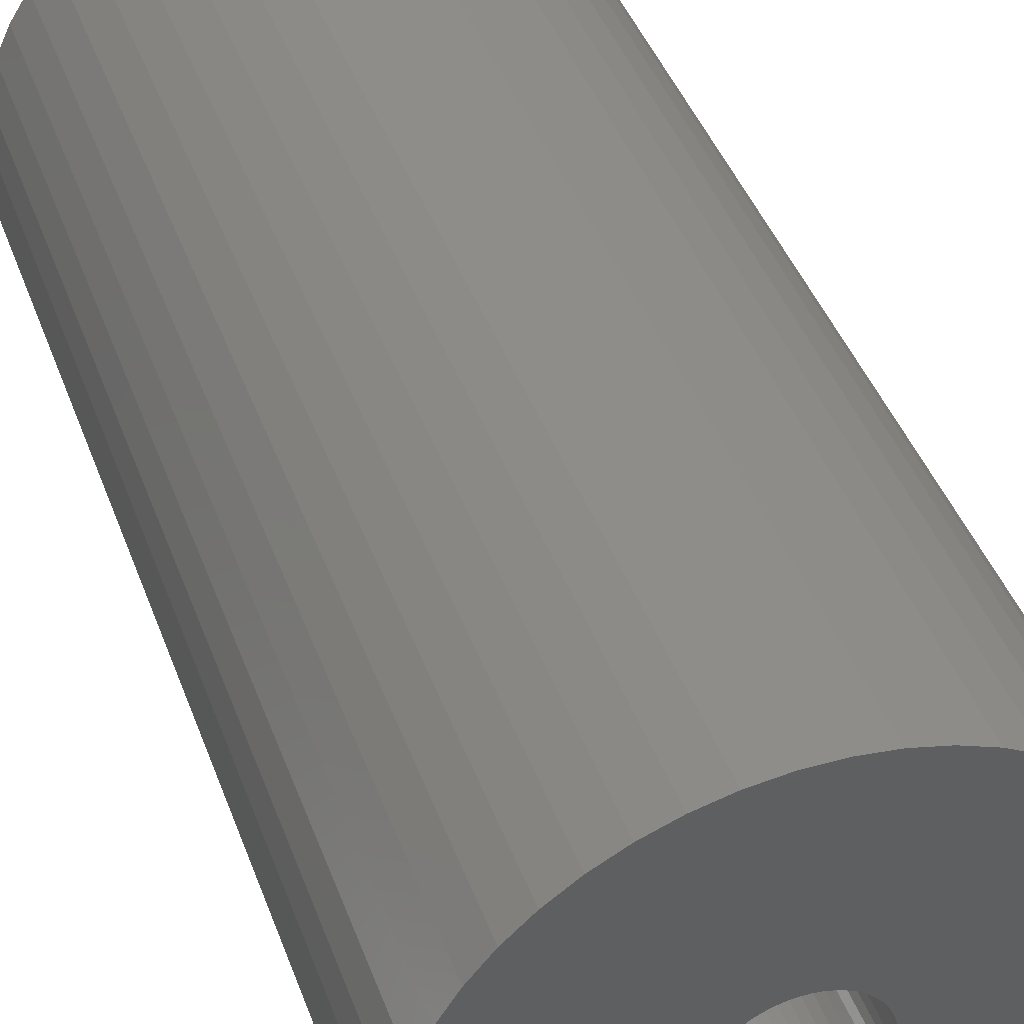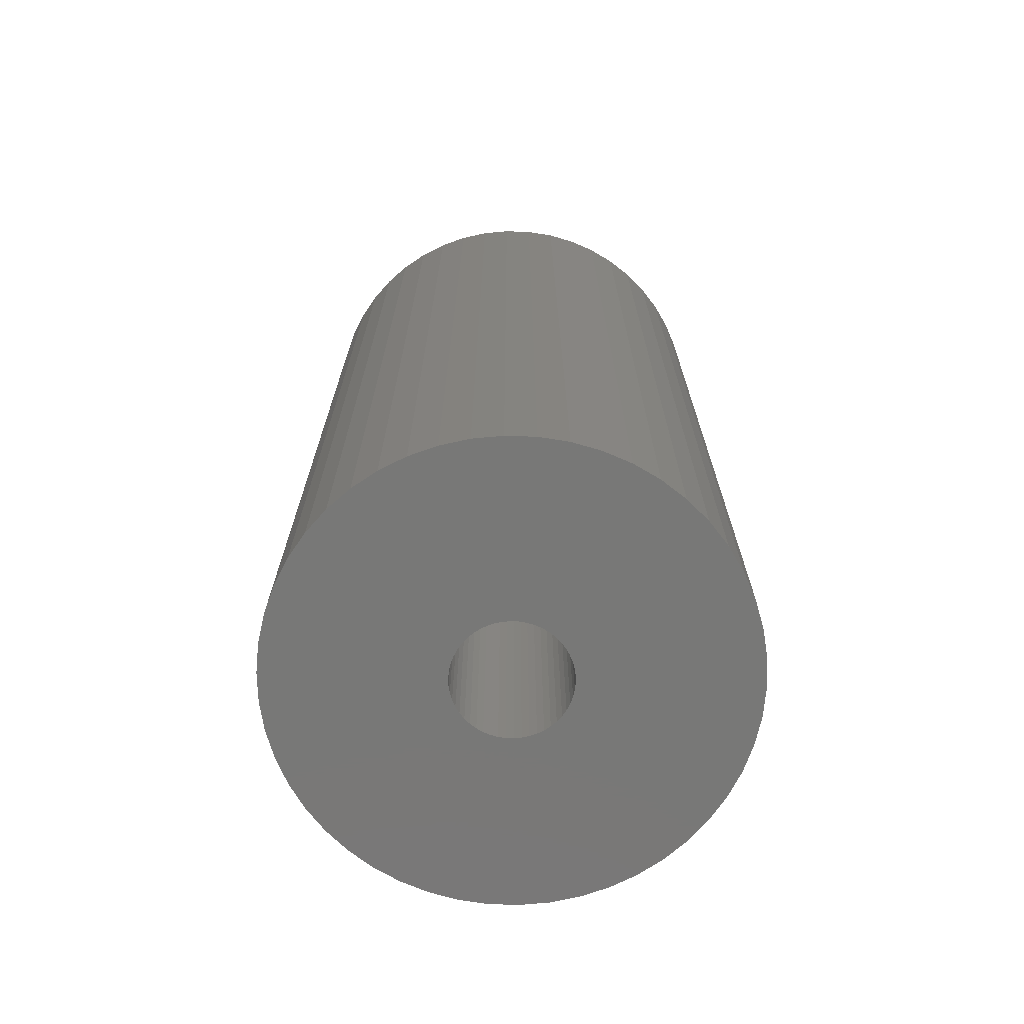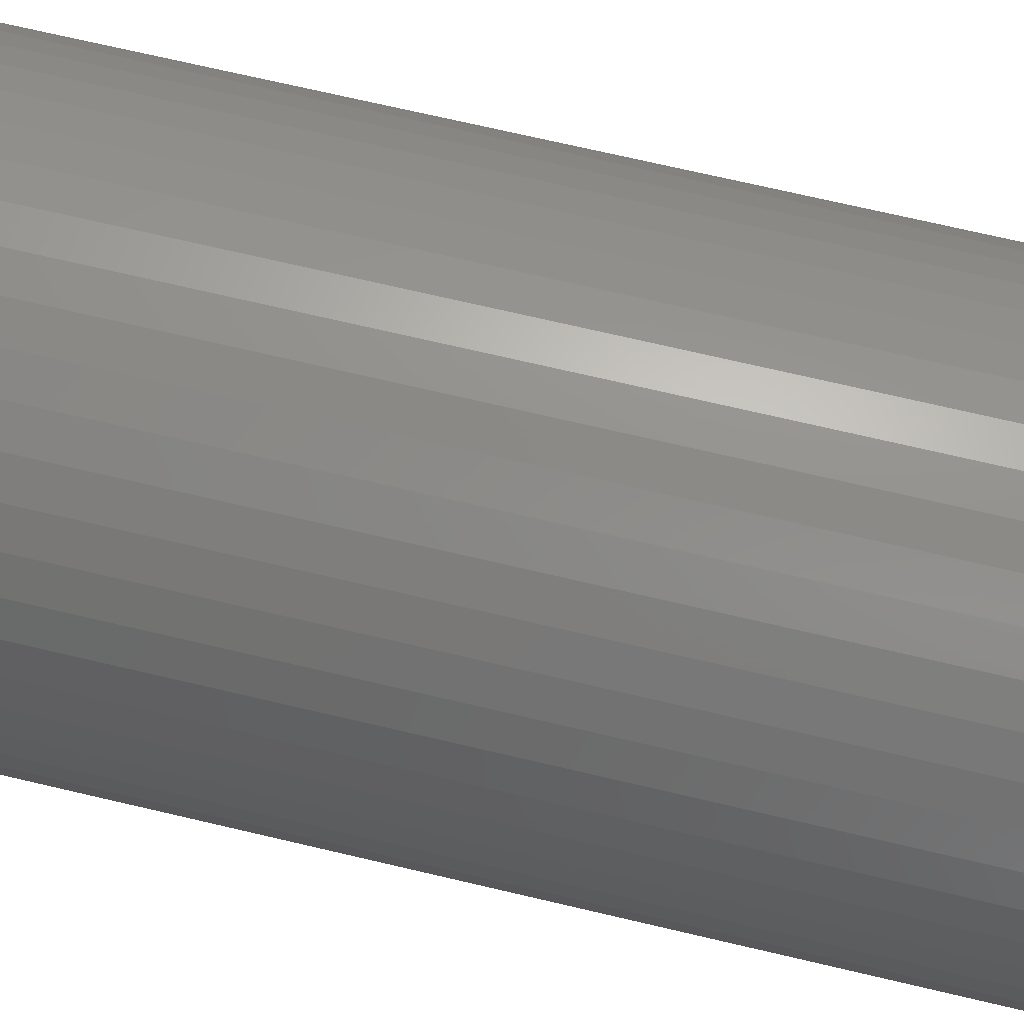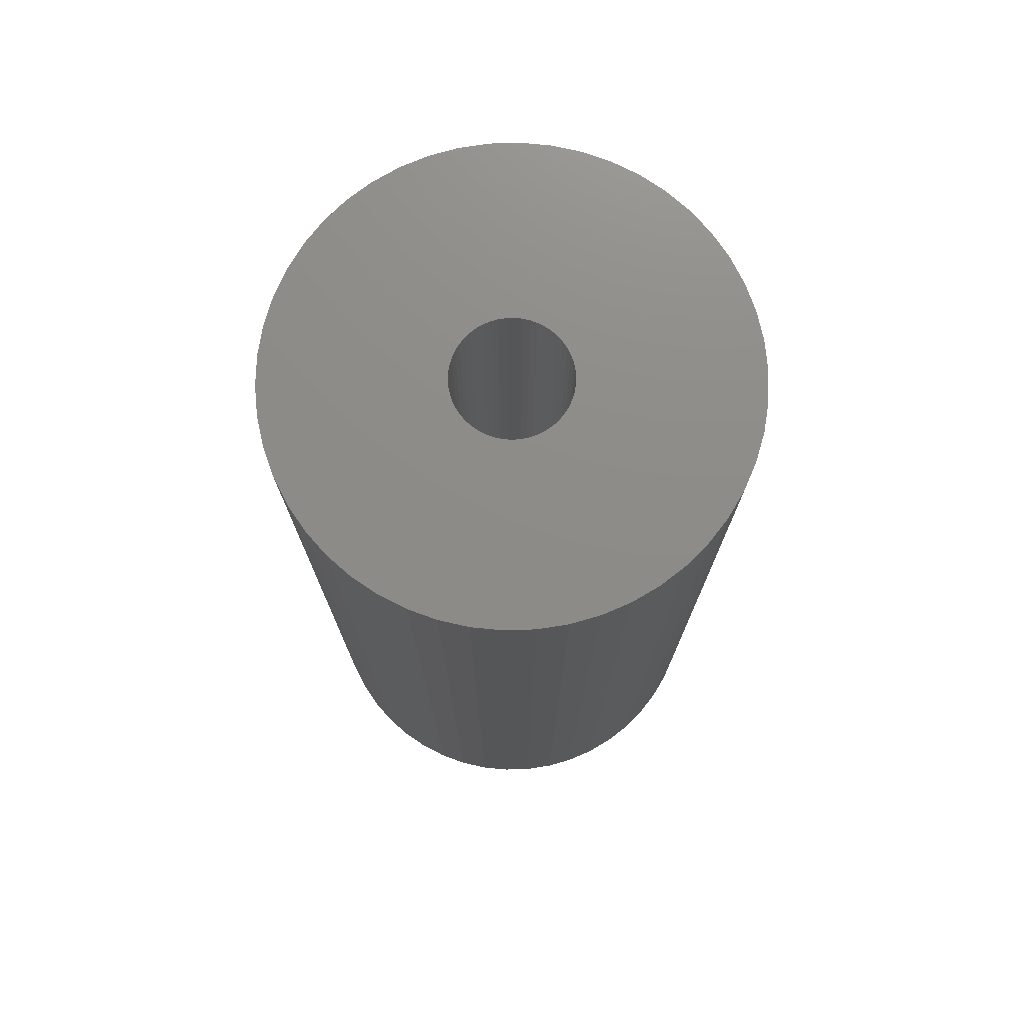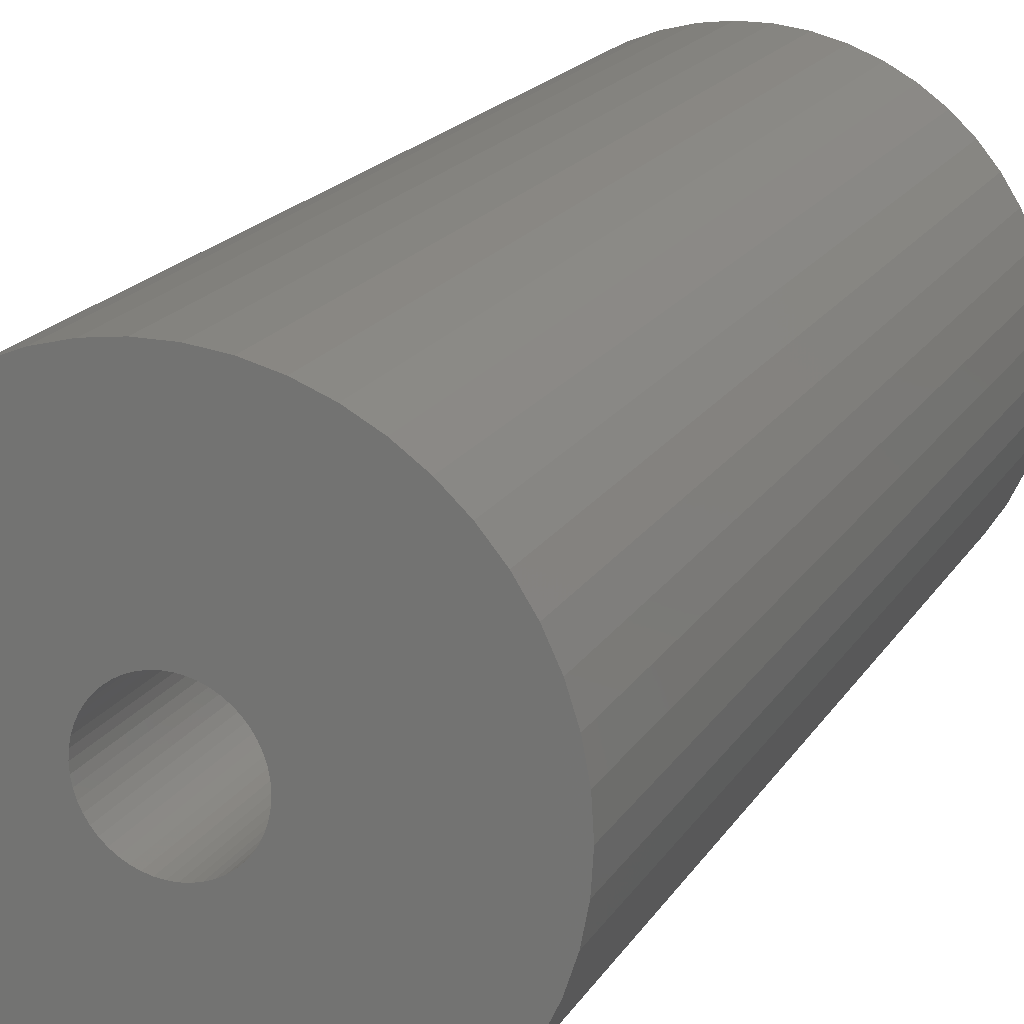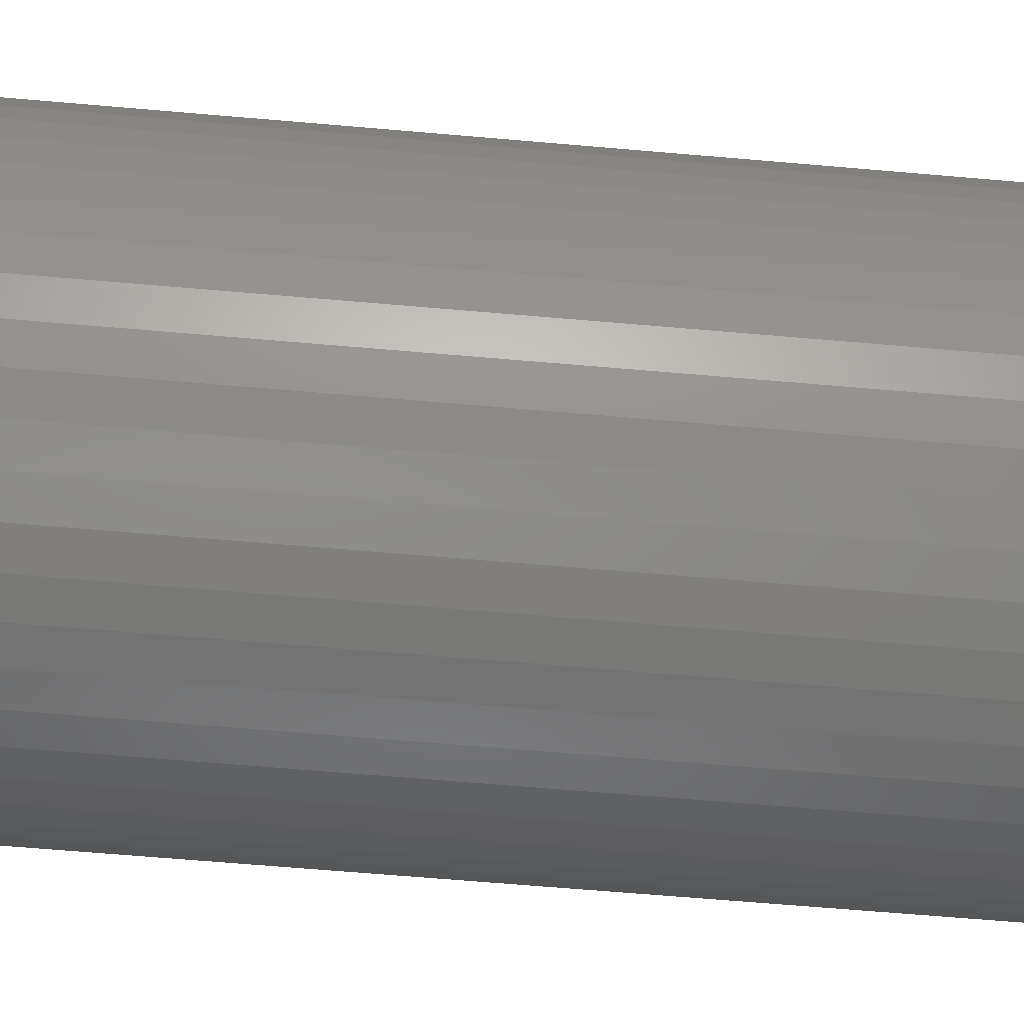
<metadata>
{"format":"stl","ext":"stl","renderer":"f3d","projection":"perspective","resolution":1024,"background":"white","views":[{"elev":41.8,"azim":-19.0,"up":"+Y"},{"elev":-71.0,"azim":-88.3,"up":"+Z"},{"elev":71.7,"azim":103.2,"up":"+Y"},{"elev":75.1,"azim":-37.7,"up":"+Z"},{"elev":18.1,"azim":-158.1,"up":"+Y"},{"elev":-64.9,"azim":85.0,"up":"+Y"}]}
</metadata>
<code>
# stl→obj: 200 verts, 400 faces
v 20 0 40.5
v 19.84 2.507 -40.5
v 19.84 2.507 40.5
v 20 0 -40.5
v -20 0 -40.5
v -19.84 2.507 40.5
v -19.84 2.507 -40.5
v -20 0 40.5
v 1.256 19.96 -40.5
v -1.256 19.96 40.5
v 1.256 19.96 40.5
v -1.256 19.96 -40.5
v -1.256 -19.96 -40.5
v 1.256 -19.96 40.5
v -1.256 -19.96 40.5
v 1.256 -19.96 -40.5
v 14.58 13.69 -40.5
v 12.75 15.41 40.5
v 14.58 13.69 40.5
v 12.75 15.41 -40.5
v -12.75 15.41 -40.5
v -14.58 13.69 40.5
v -12.75 15.41 40.5
v -14.58 13.69 -40.5
v -6.18 19.02 -40.5
v -8.516 18.1 40.5
v -6.18 19.02 40.5
v -8.516 18.1 -40.5
v 18.6 7.362 40.5
v 17.53 9.635 -40.5
v 17.53 9.635 40.5
v 18.6 7.362 -40.5
v 8.516 18.1 -40.5
v 6.18 19.02 40.5
v 8.516 18.1 40.5
v 6.18 19.02 -40.5
v 10.72 16.89 40.5
v 10.72 16.89 -40.5
v -18.6 7.362 -40.5
v -17.53 9.635 40.5
v -17.53 9.635 -40.5
v -18.6 7.362 40.5
v -16.18 11.76 -40.5
v -16.18 11.76 40.5
v -19.37 4.974 -40.5
v -19.37 4.974 40.5
v -10.72 16.89 40.5
v -10.72 16.89 -40.5
v -3.748 19.65 -40.5
v -3.748 19.65 40.5
v 6.18 -19.02 -40.5
v 8.516 -18.1 40.5
v 6.18 -19.02 40.5
v 8.516 -18.1 -40.5
v 19.37 4.974 40.5
v 19.37 4.974 -40.5
v 16.18 11.76 40.5
v 16.18 11.76 -40.5
v 3.748 19.65 40.5
v 3.748 19.65 -40.5
v 5 0 40.5
v 4.961 0.6267 40.5
v 19.84 -2.507 40.5
v 4.843 1.243 40.5
v 4.961 -0.6267 40.5
v 4.649 1.841 40.5
v 19.37 -4.974 40.5
v 4.382 2.409 40.5
v 4.843 -1.243 40.5
v 4.045 2.939 40.5
v 18.6 -7.362 40.5
v 3.645 3.423 40.5
v 4.649 -1.841 40.5
v 3.187 3.853 40.5
v 17.53 -9.635 40.5
v 2.679 4.222 40.5
v 4.382 -2.409 40.5
v 2.129 4.524 40.5
v 16.18 -11.76 40.5
v 4.045 -2.939 40.5
v 1.545 4.755 40.5
v 0.9369 4.911 40.5
v 0.314 4.99 40.5
v -0.314 4.99 40.5
v -0.9369 4.911 40.5
v -1.545 4.755 40.5
v -2.129 4.524 40.5
v -2.679 4.222 40.5
v -3.187 3.853 40.5
v -3.645 3.423 40.5
v -4.045 2.939 40.5
v 14.58 -13.69 40.5
v 3.645 -3.423 40.5
v 12.75 -15.41 40.5
v 3.187 -3.853 40.5
v 10.72 -16.89 40.5
v 2.679 -4.222 40.5
v 2.129 -4.524 40.5
v 1.545 -4.755 40.5
v 3.748 -19.65 40.5
v 0.9369 -4.911 40.5
v 0.314 -4.99 40.5
v -0.314 -4.99 40.5
v -0.9369 -4.911 40.5
v -3.748 -19.65 40.5
v -1.545 -4.755 40.5
v -6.18 -19.02 40.5
v -2.129 -4.524 40.5
v -8.516 -18.1 40.5
v -2.679 -4.222 40.5
v -10.72 -16.89 40.5
v -3.187 -3.853 40.5
v -12.75 -15.41 40.5
v -3.645 -3.423 40.5
v -14.58 -13.69 40.5
v -4.045 -2.939 40.5
v -16.18 -11.76 40.5
v -4.382 -2.409 40.5
v -17.53 -9.635 40.5
v -4.649 -1.841 40.5
v -18.6 -7.362 40.5
v -4.843 -1.243 40.5
v -19.37 -4.974 40.5
v -4.961 -0.6267 40.5
v -19.84 -2.507 40.5
v -5 0 40.5
v -4.382 2.409 40.5
v -4.649 1.841 40.5
v -4.843 1.243 40.5
v -4.961 0.6267 40.5
v 19.84 -2.507 -40.5
v 10.72 -16.89 -40.5
v 16.18 -11.76 -40.5
v 14.58 -13.69 -40.5
v 19.37 -4.974 -40.5
v 18.6 -7.362 -40.5
v -14.58 -13.69 -40.5
v -12.75 -15.41 -40.5
v -17.53 -9.635 -40.5
v -18.6 -7.362 -40.5
v -16.18 -11.76 -40.5
v 5 0 -40.5
v 4.961 -0.6267 -40.5
v 4.843 -1.243 -40.5
v 4.961 0.6267 -40.5
v 4.649 -1.841 -40.5
v 17.53 -9.635 -40.5
v 4.382 -2.409 -40.5
v 4.843 1.243 -40.5
v 4.045 -2.939 -40.5
v 3.645 -3.423 -40.5
v 12.75 -15.41 -40.5
v 4.649 1.841 -40.5
v 3.187 -3.853 -40.5
v 2.679 -4.222 -40.5
v 4.382 2.409 -40.5
v 2.129 -4.524 -40.5
v 4.045 2.939 -40.5
v 1.545 -4.755 -40.5
v 3.748 -19.65 -40.5
v 0.9369 -4.911 -40.5
v 0.314 -4.99 -40.5
v -0.314 -4.99 -40.5
v -0.9369 -4.911 -40.5
v -3.748 -19.65 -40.5
v -1.545 -4.755 -40.5
v -6.18 -19.02 -40.5
v -2.129 -4.524 -40.5
v -8.516 -18.1 -40.5
v -2.679 -4.222 -40.5
v -10.72 -16.89 -40.5
v -3.187 -3.853 -40.5
v -3.645 -3.423 -40.5
v -4.045 -2.939 -40.5
v 3.645 3.423 -40.5
v 3.187 3.853 -40.5
v 2.679 4.222 -40.5
v 2.129 4.524 -40.5
v 1.545 4.755 -40.5
v 0.9369 4.911 -40.5
v 0.314 4.99 -40.5
v -0.314 4.99 -40.5
v -0.9369 4.911 -40.5
v -1.545 4.755 -40.5
v -2.129 4.524 -40.5
v -2.679 4.222 -40.5
v -3.187 3.853 -40.5
v -3.645 3.423 -40.5
v -4.045 2.939 -40.5
v -4.382 2.409 -40.5
v -4.649 1.841 -40.5
v -4.843 1.243 -40.5
v -4.961 0.6267 -40.5
v -5 0 -40.5
v -4.382 -2.409 -40.5
v -4.649 -1.841 -40.5
v -4.843 -1.243 -40.5
v -19.37 -4.974 -40.5
v -4.961 -0.6267 -40.5
v -19.84 -2.507 -40.5
f 1 2 3
f 2 1 4
f 5 6 7
f 6 5 8
f 9 10 11
f 10 9 12
f 13 14 15
f 14 13 16
f 17 18 19
f 18 17 20
f 21 22 23
f 22 21 24
f 25 26 27
f 26 25 28
f 29 30 31
f 30 29 32
f 33 34 35
f 34 33 36
f 20 37 18
f 37 20 38
f 39 40 41
f 40 39 42
f 43 22 24
f 22 43 44
f 45 42 39
f 42 45 46
f 28 47 26
f 47 28 48
f 49 27 50
f 27 49 25
f 51 52 53
f 52 51 54
f 55 32 29
f 32 55 56
f 3 56 55
f 56 3 2
f 57 17 19
f 17 57 58
f 31 58 57
f 58 31 30
f 36 59 34
f 59 36 60
f 60 11 59
f 11 60 9
f 38 35 37
f 35 38 33
f 41 44 43
f 44 41 40
f 7 46 45
f 46 7 6
f 61 1 3
f 62 3 55
f 1 61 63
f 64 55 29
f 65 63 61
f 66 29 31
f 63 65 67
f 68 31 57
f 69 67 65
f 70 57 19
f 67 69 71
f 72 19 18
f 73 71 69
f 74 18 37
f 71 73 75
f 76 37 35
f 77 75 73
f 78 35 34
f 75 77 79
f 80 79 77
f 3 62 61
f 55 64 62
f 29 66 64
f 31 68 66
f 57 70 68
f 81 34 59
f 19 72 70
f 18 74 72
f 37 76 74
f 35 78 76
f 34 81 78
f 82 59 11
f 59 82 81
f 11 83 82
f 11 84 83
f 10 84 11
f 84 10 85
f 50 85 10
f 85 50 86
f 27 86 50
f 86 27 87
f 26 87 27
f 87 26 88
f 47 88 26
f 88 47 89
f 23 89 47
f 89 23 90
f 22 90 23
f 44 91 22
f 90 22 91
f 79 80 92
f 93 92 80
f 92 93 94
f 95 94 93
f 94 95 96
f 97 96 95
f 96 97 52
f 98 52 97
f 52 98 53
f 99 53 98
f 53 99 100
f 101 100 99
f 100 101 14
f 102 14 101
f 103 14 102
f 15 103 104
f 103 15 14
f 105 104 106
f 107 106 108
f 109 108 110
f 111 110 112
f 113 112 114
f 104 105 15
f 115 114 116
f 117 116 118
f 119 118 120
f 121 120 122
f 123 122 124
f 106 107 105
f 125 124 126
f 91 44 127
f 40 127 44
f 108 109 107
f 127 40 128
f 110 111 109
f 42 128 40
f 112 113 111
f 128 42 129
f 114 115 113
f 46 129 42
f 116 117 115
f 129 46 130
f 118 119 117
f 6 130 46
f 120 121 119
f 130 6 126
f 122 123 121
f 8 126 6
f 124 125 123
f 126 8 125
f 48 23 47
f 23 48 21
f 12 50 10
f 50 12 49
f 63 4 1
f 4 63 131
f 54 96 52
f 96 54 132
f 92 133 79
f 133 92 134
f 71 135 67
f 135 71 136
f 67 131 63
f 131 67 135
f 137 113 115
f 113 137 138
f 139 121 140
f 121 139 119
f 137 117 141
f 117 137 115
f 142 4 131
f 143 131 135
f 4 142 2
f 144 135 136
f 145 2 142
f 146 136 147
f 2 145 56
f 148 147 133
f 149 56 145
f 150 133 134
f 56 149 32
f 151 134 152
f 153 32 149
f 154 152 132
f 32 153 30
f 155 132 54
f 156 30 153
f 157 54 51
f 30 156 58
f 158 58 156
f 131 143 142
f 135 144 143
f 136 146 144
f 147 148 146
f 133 150 148
f 159 51 160
f 134 151 150
f 152 154 151
f 132 155 154
f 54 157 155
f 51 159 157
f 161 160 16
f 160 161 159
f 16 162 161
f 16 163 162
f 13 163 16
f 163 13 164
f 165 164 13
f 164 165 166
f 167 166 165
f 166 167 168
f 169 168 167
f 168 169 170
f 171 170 169
f 170 171 172
f 138 172 171
f 172 138 173
f 137 173 138
f 141 174 137
f 173 137 174
f 58 158 17
f 175 17 158
f 17 175 20
f 176 20 175
f 20 176 38
f 177 38 176
f 38 177 33
f 178 33 177
f 33 178 36
f 179 36 178
f 36 179 60
f 180 60 179
f 60 180 9
f 181 9 180
f 182 9 181
f 12 182 183
f 182 12 9
f 49 183 184
f 25 184 185
f 28 185 186
f 48 186 187
f 21 187 188
f 183 49 12
f 24 188 189
f 43 189 190
f 41 190 191
f 39 191 192
f 45 192 193
f 184 25 49
f 7 193 194
f 174 141 195
f 139 195 141
f 185 28 25
f 195 139 196
f 186 48 28
f 140 196 139
f 187 21 48
f 196 140 197
f 188 24 21
f 198 197 140
f 189 43 24
f 197 198 199
f 190 41 43
f 200 199 198
f 191 39 41
f 199 200 194
f 192 45 39
f 5 194 200
f 193 7 45
f 194 5 7
f 79 147 75
f 147 79 133
f 140 123 198
f 123 140 121
f 160 53 100
f 53 160 51
f 16 100 14
f 100 16 160
f 152 92 94
f 92 152 134
f 132 94 96
f 94 132 152
f 75 136 71
f 136 75 147
f 169 107 109
f 107 169 167
f 167 105 107
f 105 167 165
f 141 119 139
f 119 141 117
f 198 125 200
f 125 198 123
f 200 8 5
f 8 200 125
f 171 109 111
f 109 171 169
f 165 15 105
f 15 165 13
f 138 111 113
f 111 138 171
f 129 191 128
f 191 129 192
f 156 70 158
f 70 156 68
f 179 78 81
f 78 179 178
f 185 86 87
f 86 185 184
f 128 190 127
f 190 128 191
f 143 61 142
f 61 143 65
f 157 99 98
f 99 157 159
f 176 72 74
f 72 176 175
f 91 188 90
f 188 91 189
f 188 89 90
f 89 188 187
f 142 62 145
f 62 142 61
f 154 97 95
f 97 154 155
f 148 73 146
f 73 148 77
f 163 104 103
f 104 163 164
f 159 101 99
f 101 159 161
f 158 72 175
f 72 158 70
f 182 83 84
f 83 182 181
f 180 81 82
f 81 180 179
f 177 74 76
f 74 177 176
f 178 76 78
f 76 178 177
f 126 193 130
f 193 126 194
f 130 192 129
f 192 130 193
f 127 189 91
f 189 127 190
f 183 84 85
f 84 183 182
f 184 85 86
f 85 184 183
f 186 87 88
f 87 186 185
f 187 88 89
f 88 187 186
f 144 65 143
f 65 144 69
f 151 80 150
f 80 151 93
f 150 77 148
f 77 150 80
f 164 106 104
f 106 164 166
f 161 102 101
f 102 161 162
f 151 95 93
f 95 151 154
f 153 68 156
f 68 153 66
f 149 66 153
f 66 149 64
f 145 64 149
f 64 145 62
f 181 82 83
f 82 181 180
f 166 108 106
f 108 166 168
f 124 194 126
f 194 124 199
f 120 197 122
f 197 120 196
f 114 174 116
f 174 114 173
f 155 98 97
f 98 155 157
f 146 69 144
f 69 146 73
f 172 114 112
f 114 172 173
f 162 103 102
f 103 162 163
f 170 112 110
f 112 170 172
f 168 110 108
f 110 168 170
f 122 199 124
f 199 122 197
f 116 195 118
f 195 116 174
f 118 196 120
f 196 118 195

</code>
